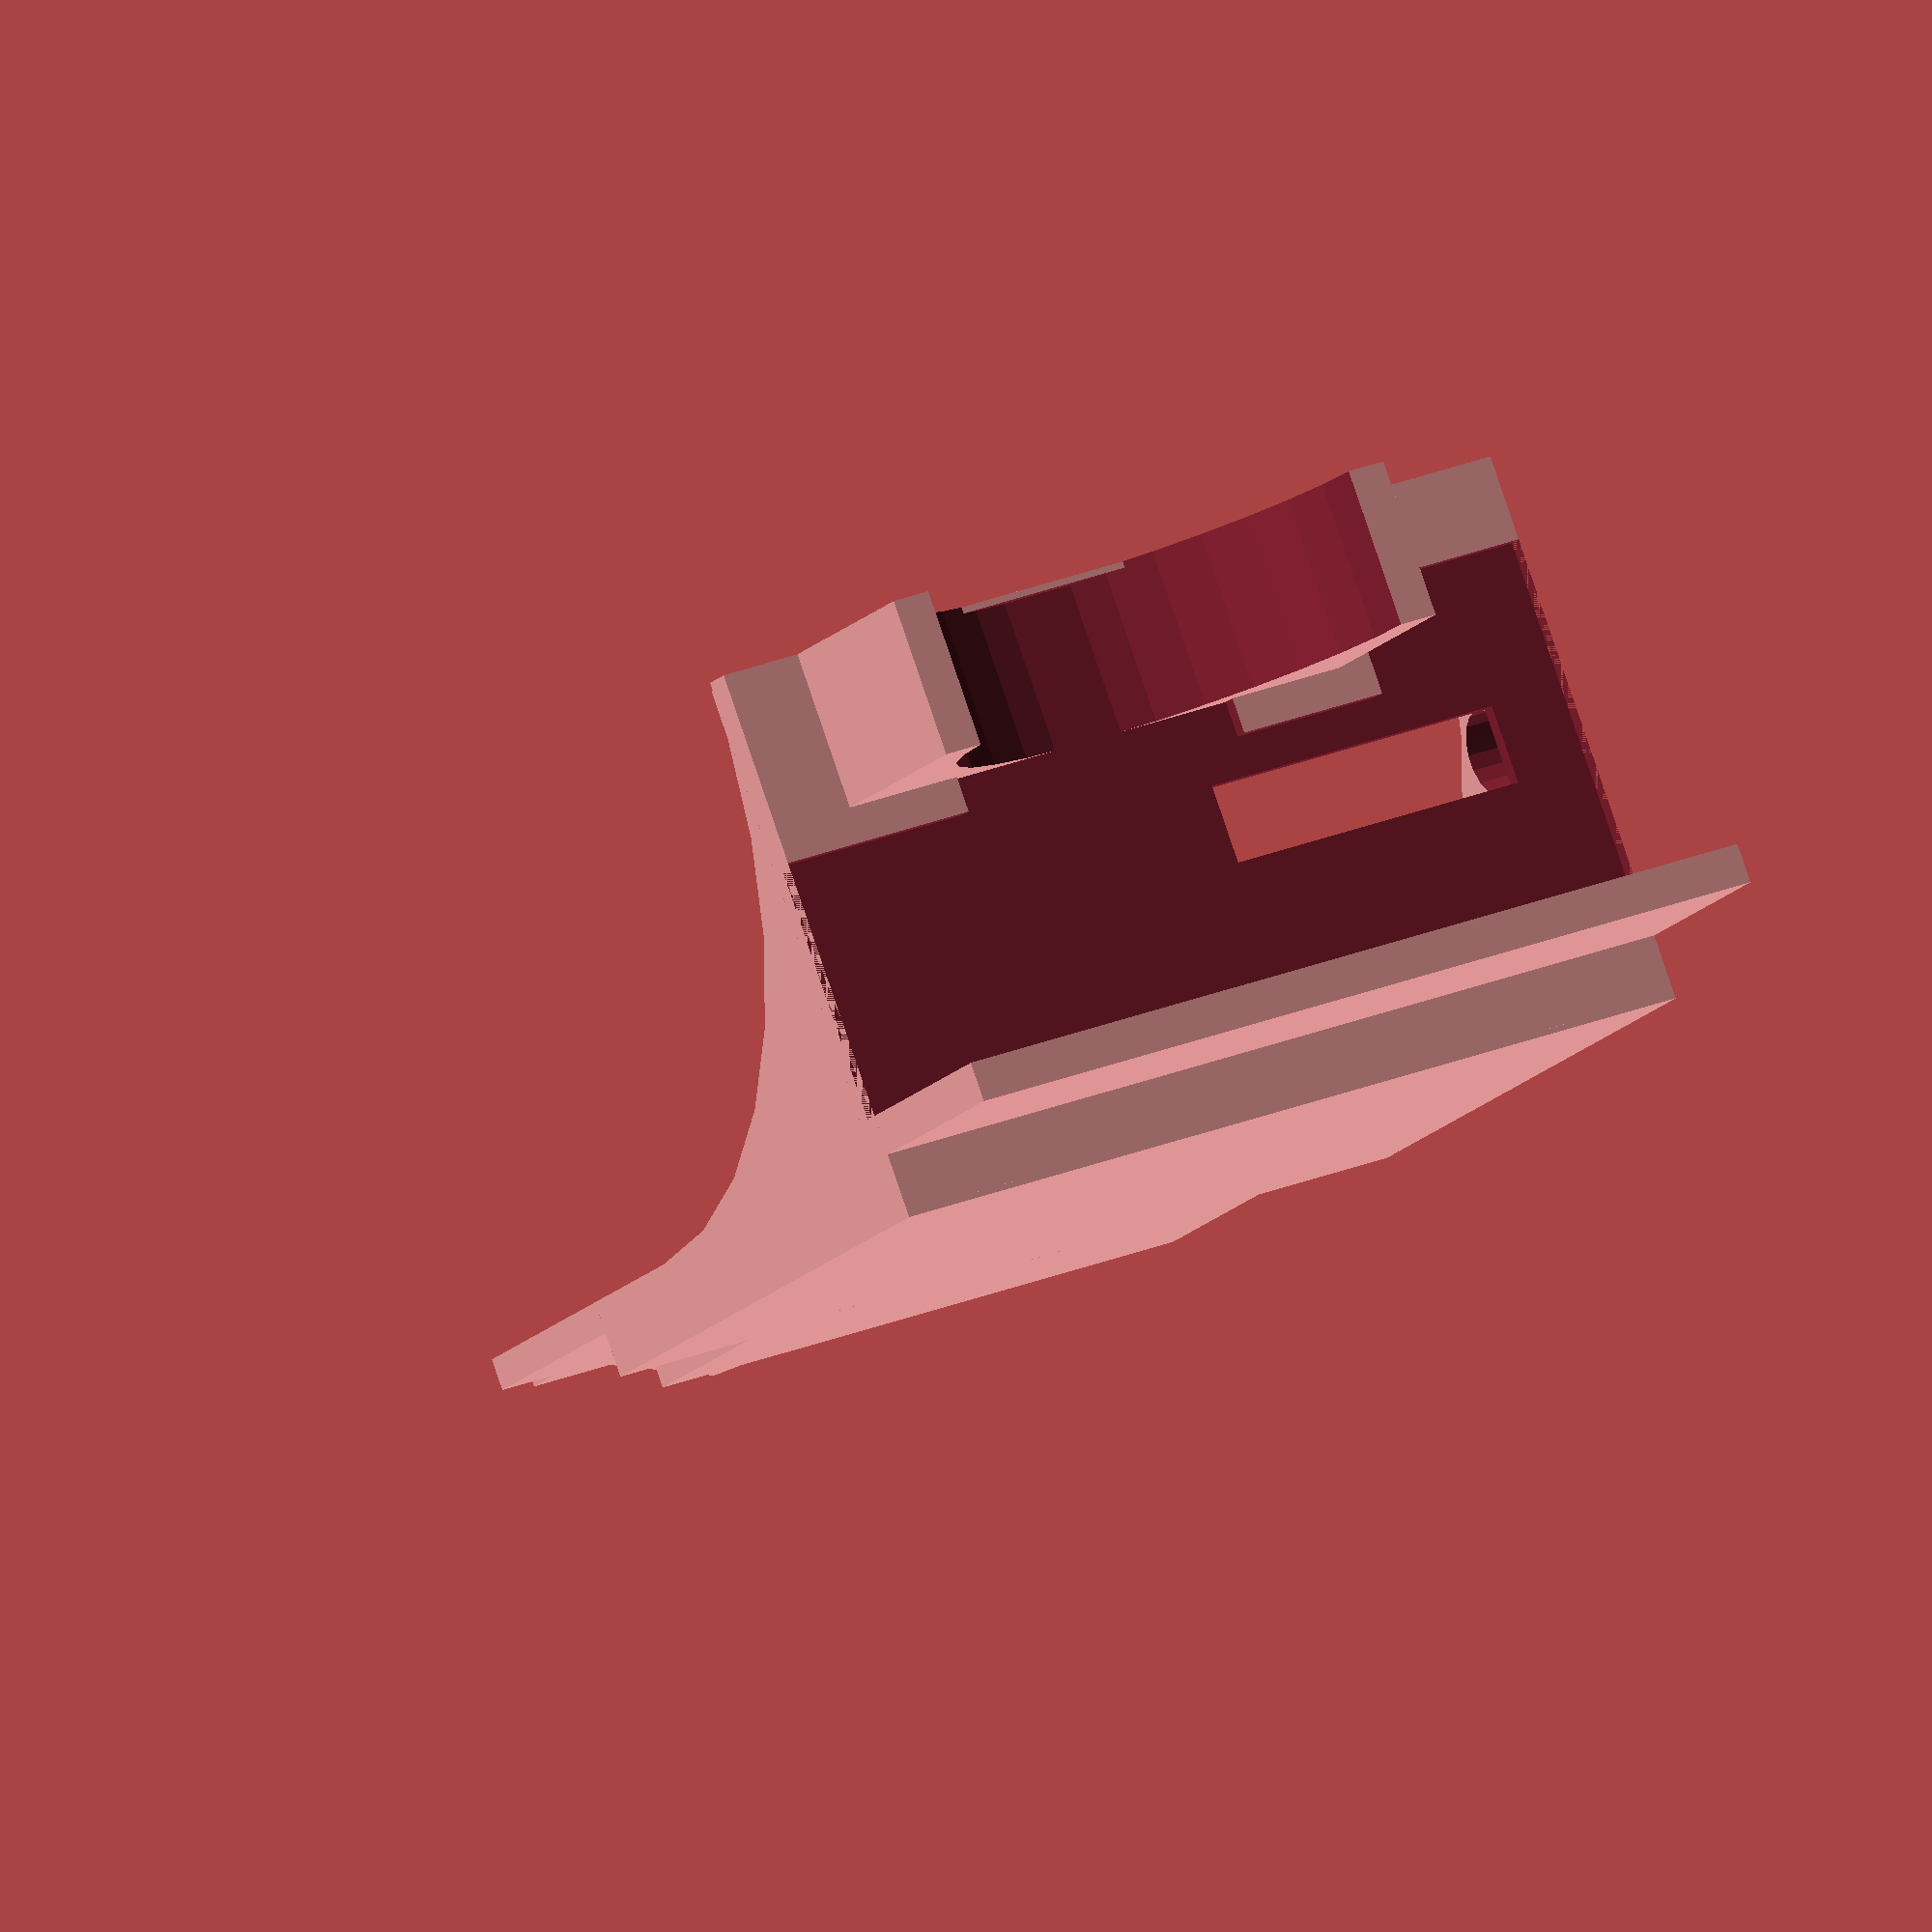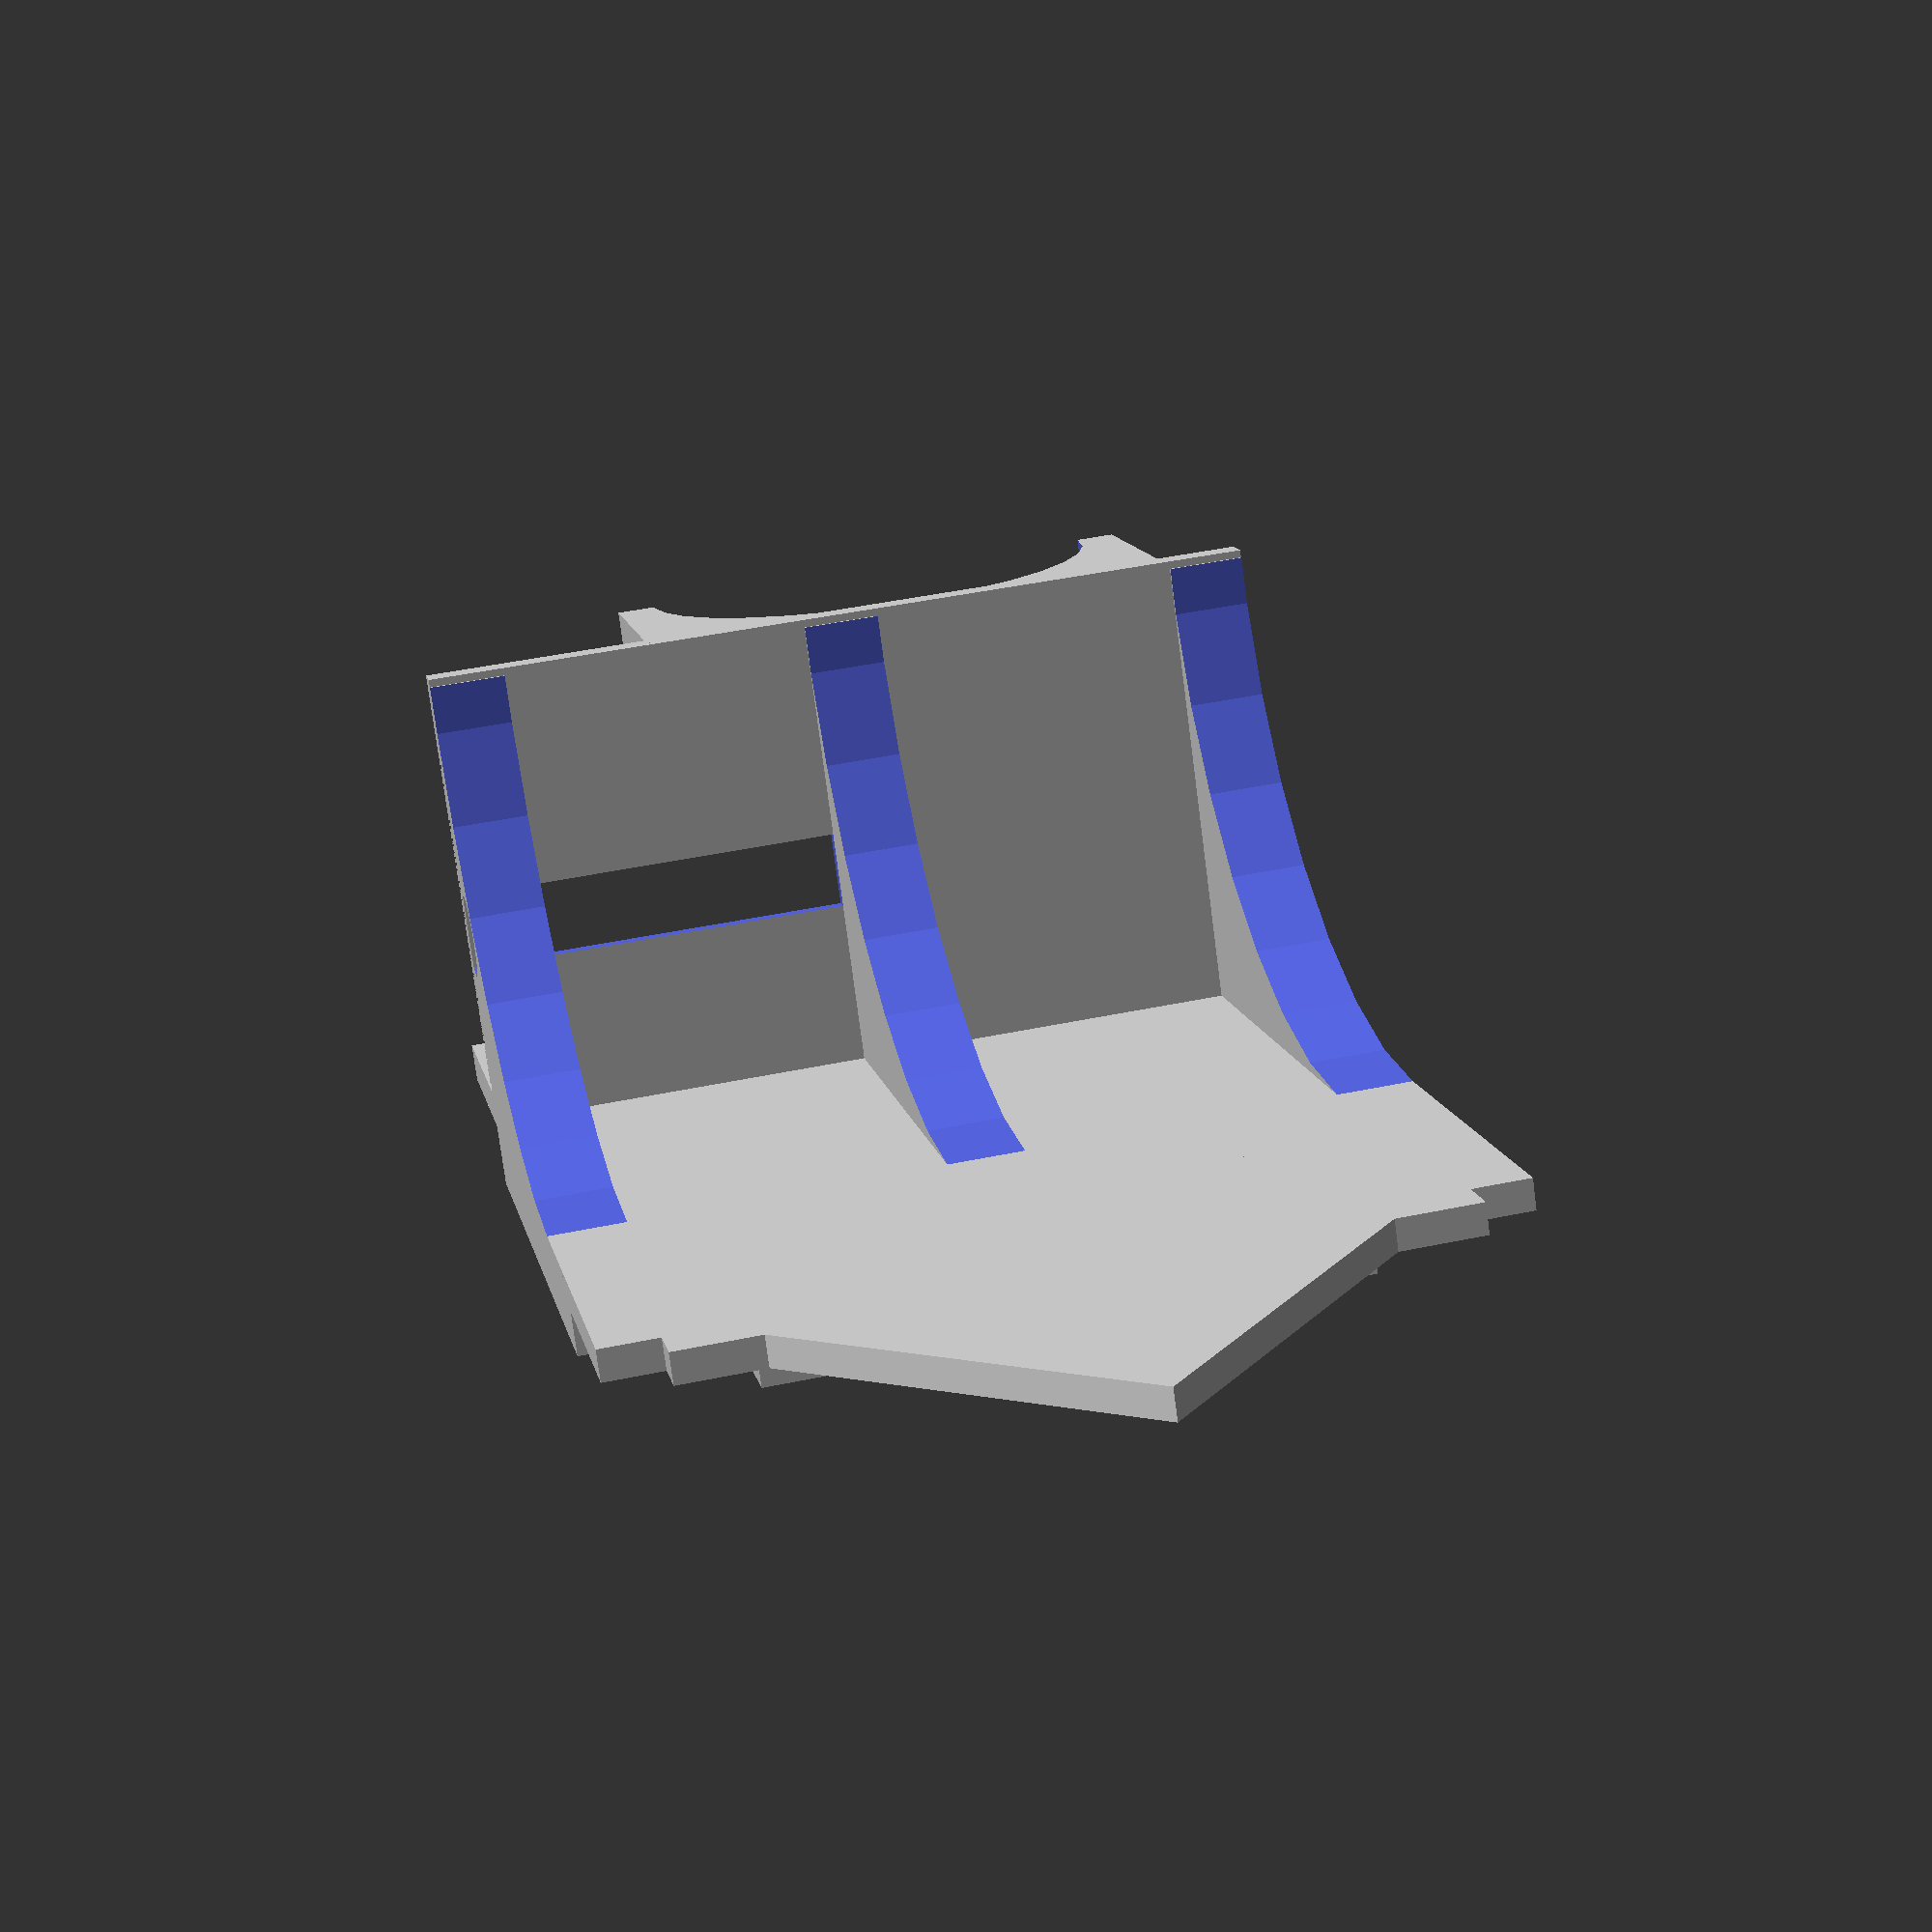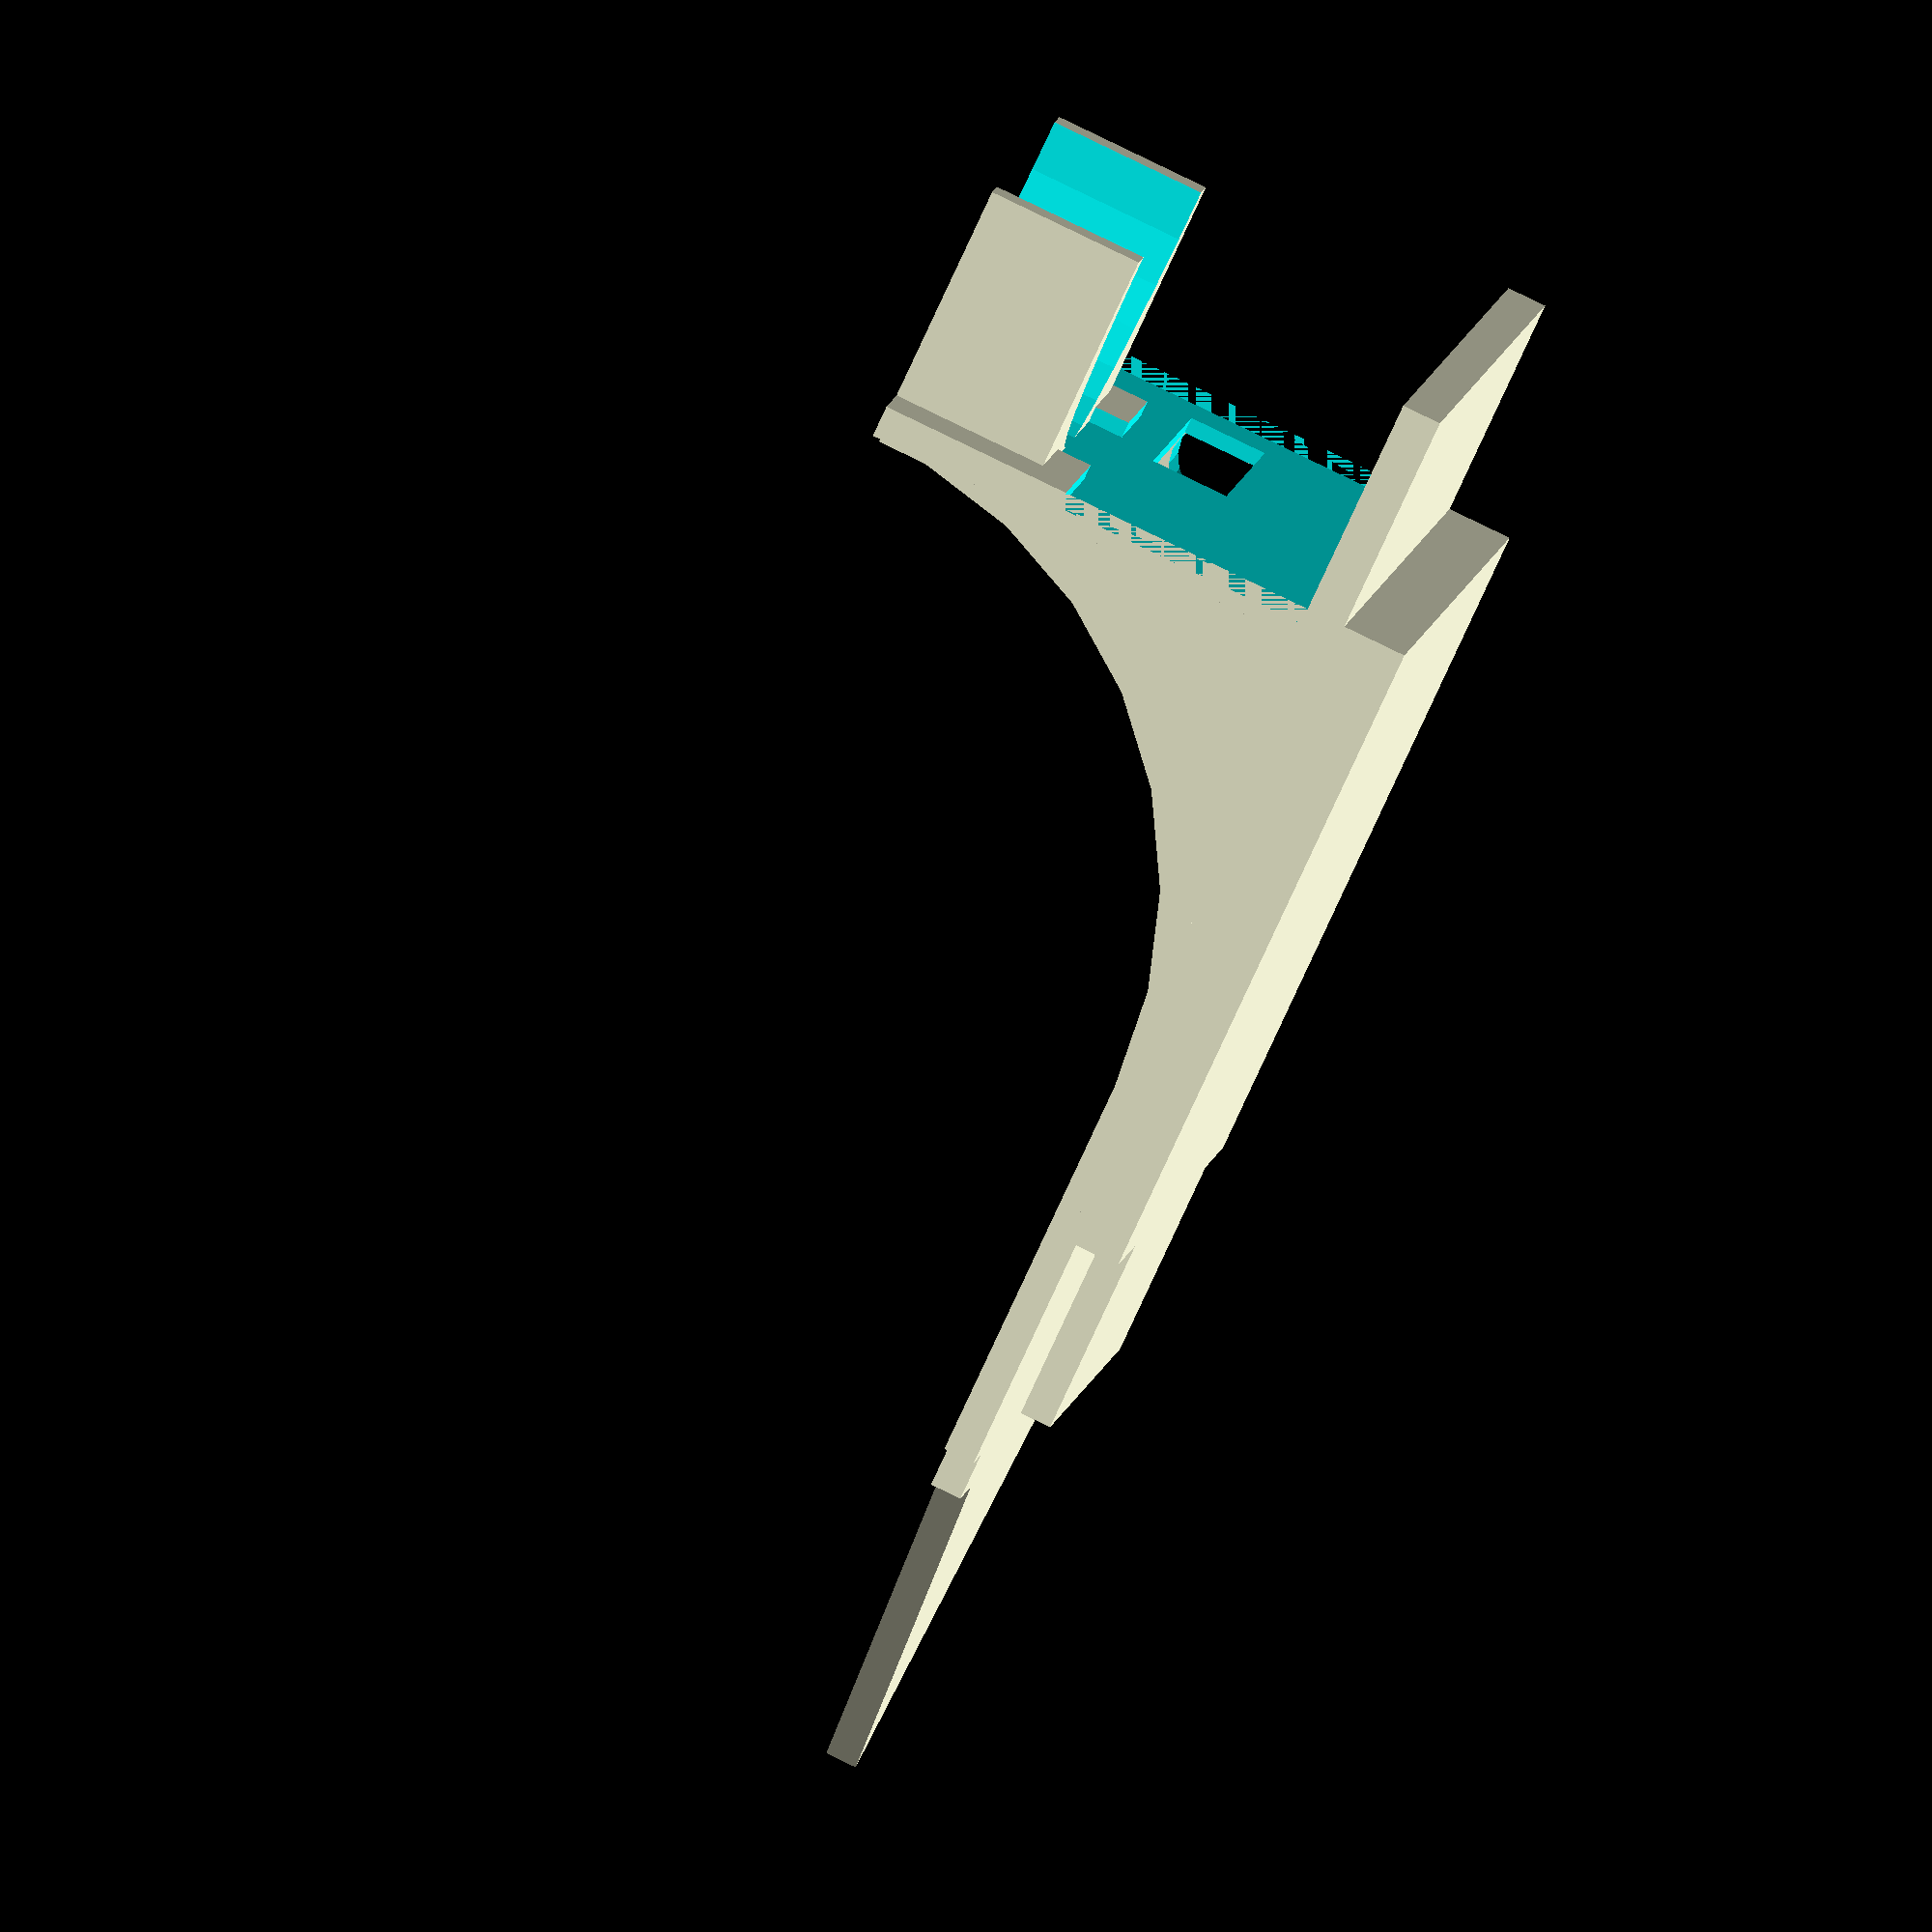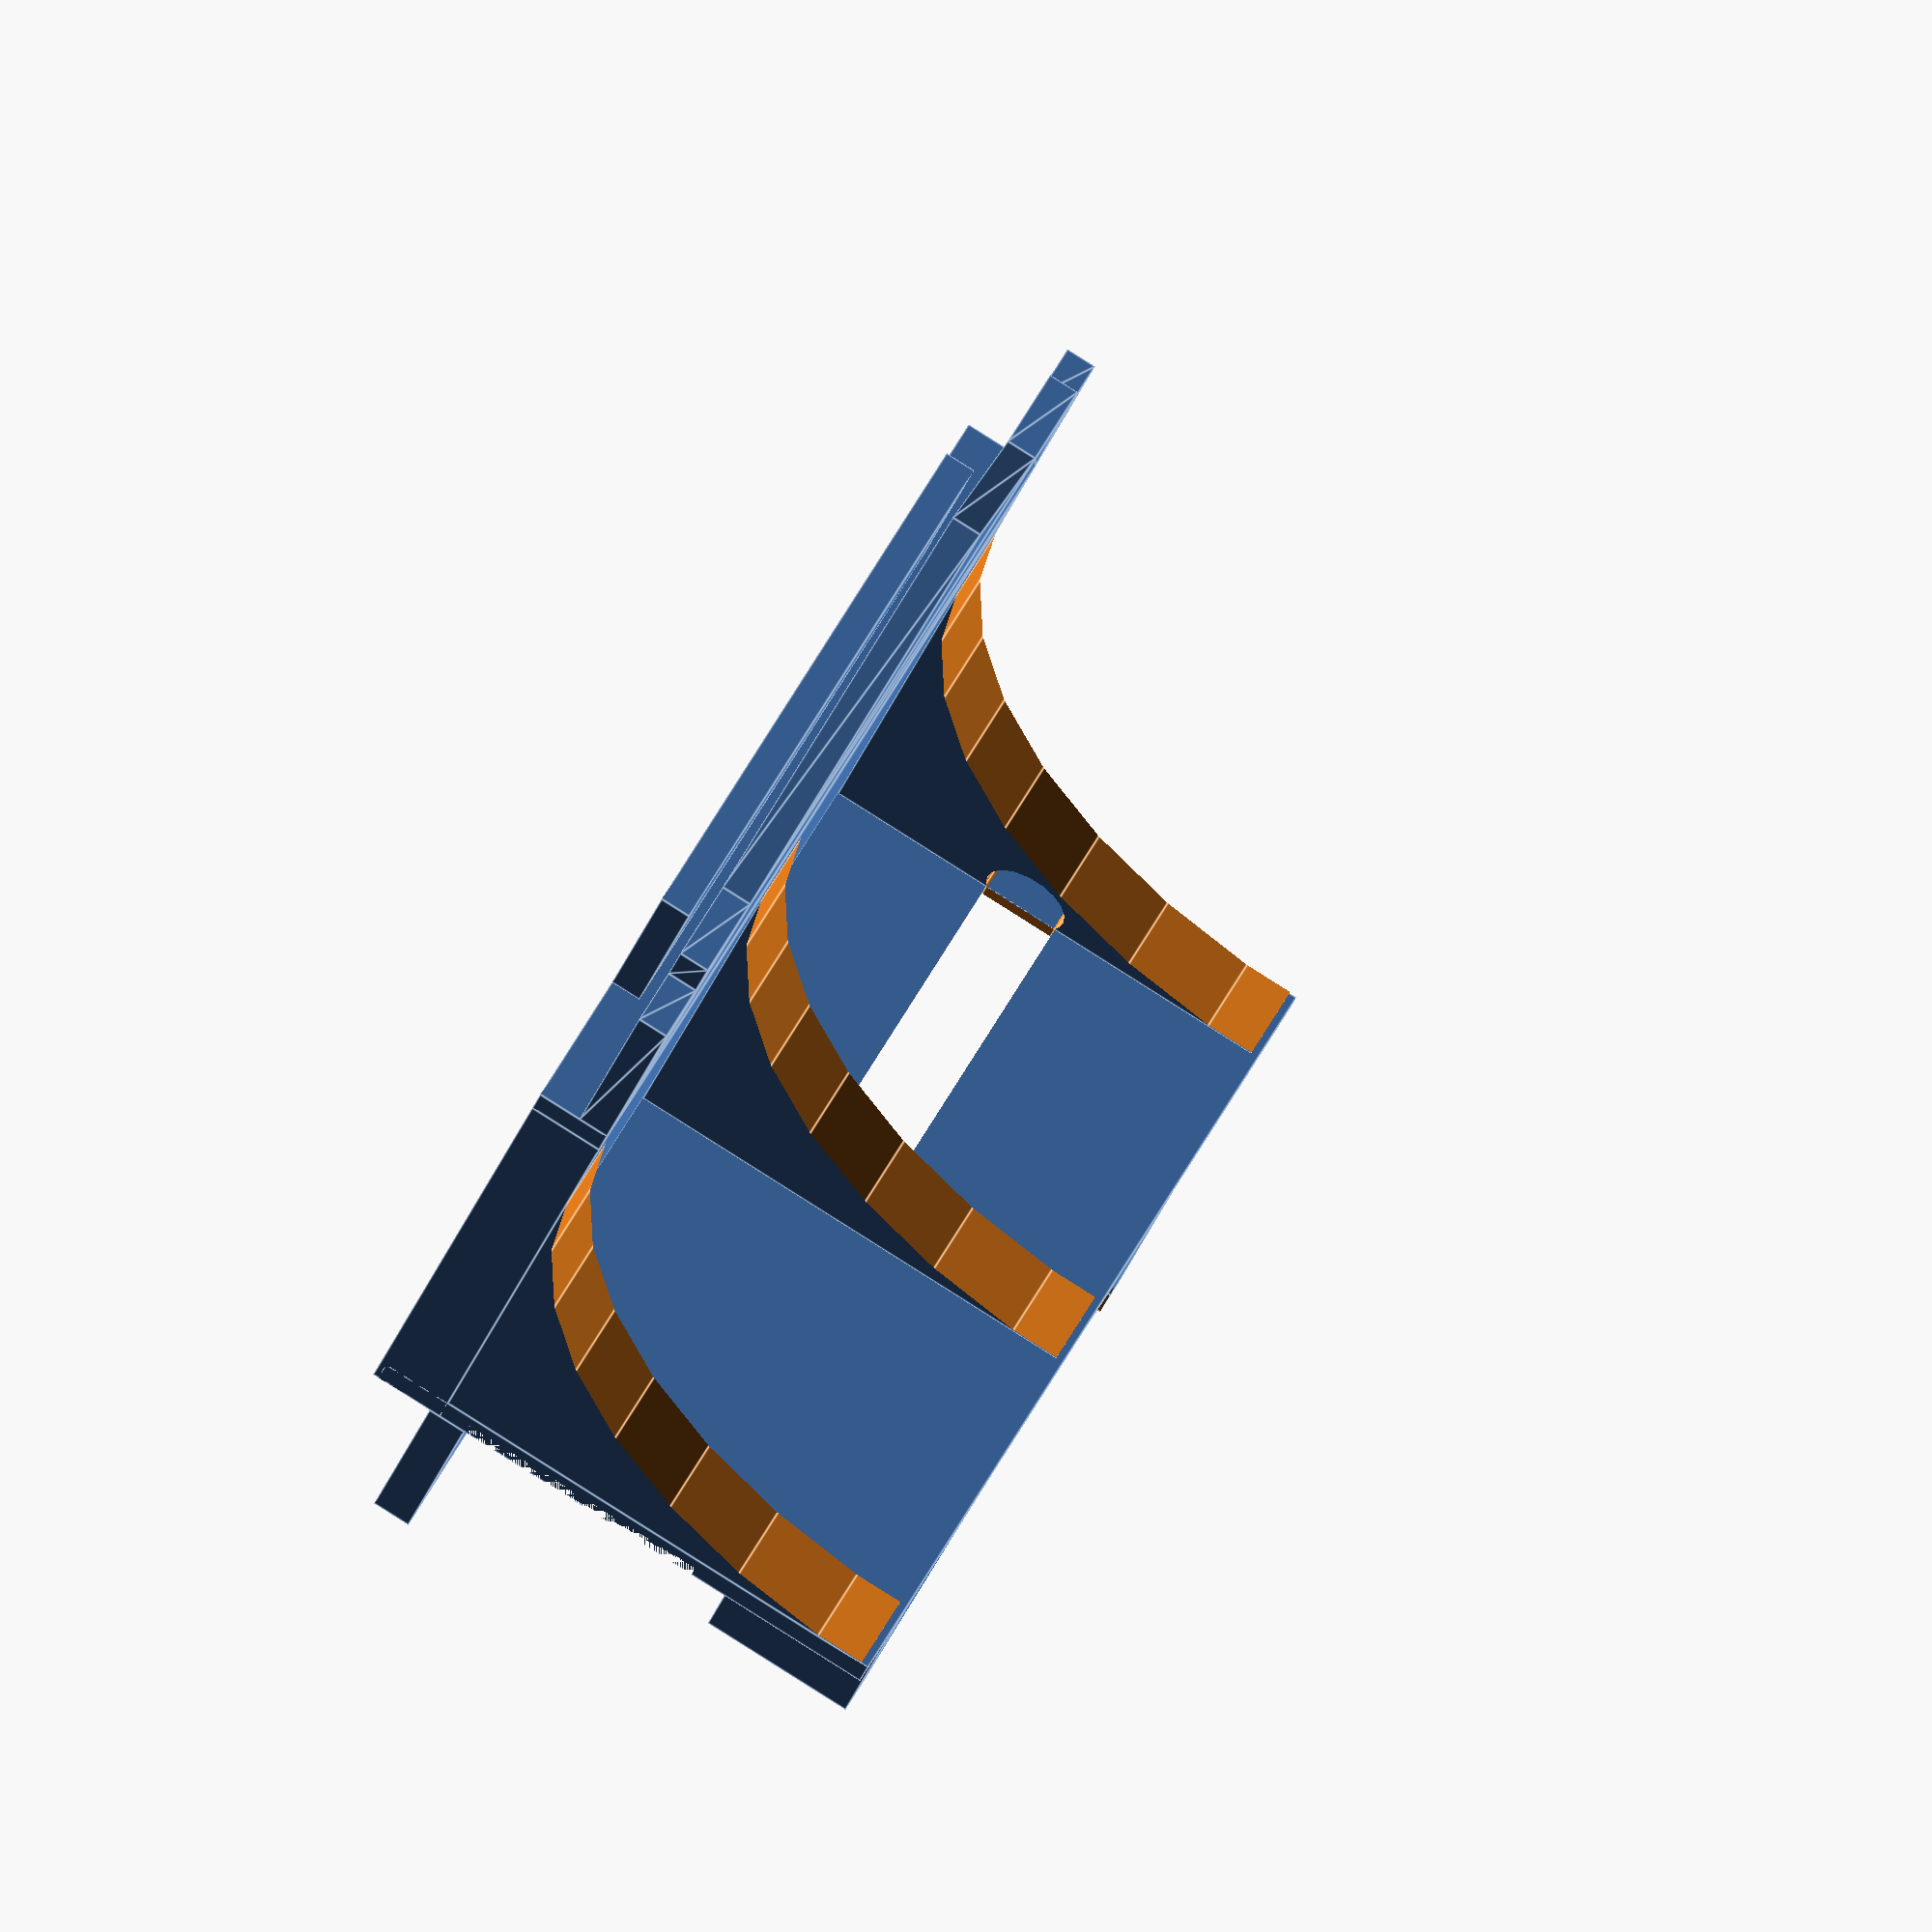
<openscad>
// The distance between the right side of the left screw and left side of the
// right screw connecting the VESA mount plate and the screen (as seen when
// sitting in front of the screen)
screws_distance = 96;

// The distance between the top sides of the two flaps that presumably have the
// screw holes for the 75x75 mm version of the VESA mount
// This distance is important, because it is the maximum width for something to
// be able to slot between the screws and these flaps in order to go deep into
// the gap between the VESA mount plate and the back of the monitor.
flaps_distance = 74;

// The length of the surface of the flap beneath the screw that needs to be
// accounted for for the main rectangular leg to be narrower by in order to be
// able to slot deep into the gap between the VESA mount plate and the monitor
flap_width = (screws_distance - flaps_distance) / 2;

// The gap between the back of the screen and the flat side of the VESA mount
// plate facing the screen - the thickness of a support leg that fits there
plate_screen_gap = 4;

// The distance between the top point of the VESA mount plate arc and the top
// side of the left and right top screws connecting the plate and the screen
// (as seen when sitting in front of the screen)
tip_screw_distance = 30;

// The distance between the top point of the VESA mount and the top of the flaps
// on the plate that prevent slotting anything below this depth unless it is at
// most as wide as the distance between the flaps.
tip_flap_distance = 36;

// The depth between the top point of the VESA mount plate arc and the possible
// flaps that could collide with a box slotted in between the screen and the
// mount plate between the two top screws
// I've test-fitted to be up to 115 mm deep and there should be no other flaps
// so it theoretically can go all the way below the monitor, but there is only
// limited value to making this too large as there are diminishing returns on
// the snugness of the assembly compared to the printing time.
tip_pit_depth = 80;

// The diameter of a single screw used to calculate the gap between two parts
// that sit supported on and by the screw when bridged over their tops
screw_diameter = 3.6;

// The thickness of the VESA mount plate the two rectangular legs sit against
// the sides of
// This is not exact, I am affording some play for ease of slotting the part
// onto the edge of the plate, but not too much so it remains snug and sturdy.
plate_thickness = 1.7;

// The size of the square columns that sit at the outside of the top left and
// right screws of the VESA mount plate forming a hook together with the main
// rectangle leg and the surface that connects the three legs together to make
// a double hook
square_leg_size = 4;

// The distance from the left side to the right side of the whole leg assembly
// (left leg column, left screw, rectangular leg, right screw, right leg column)
leg_bridge_width = square_leg_size * 2 + screw_diameter * 2 + screws_distance;

// The thickness of the arch that connects the two main surfaces
brace_width = 10;

// The radius of the cylinder that cuts out the arch shape in the brace
arch_radius = 60;

// The rectangular leg that slots in between the screen back and the VESA mount
// plate on one axis and the two top screws on the plate on the other axis
linear_extrude(plate_screen_gap) polygon([
  // The origin point
  [0, 0],
  // The widest distance covering the length between the side square legs
  [leg_bridge_width, 0],
  // The first point that makes the bridge line over the screw
  [leg_bridge_width, tip_screw_distance],
  // The second point of the screw bridge line, shifted by screw width
  [leg_bridge_width - square_leg_size - screw_diameter, tip_screw_distance],
  // The surface that sits on the flap close to the screw over the flap's length
  [leg_bridge_width - square_leg_size - screw_diameter, tip_flap_distance],
  // The other side of the flap top surface that doesn't go deeper than this
  [leg_bridge_width - square_leg_size - screw_diameter - flap_width, tip_flap_distance],
  // The first point of the main rectangular leg that slots between the screws and flaps
  [leg_bridge_width / 2, tip_pit_depth],
  // The second point of the main rectangular leg that goes deep into the plate/screen gap
  [leg_bridge_width / 2, tip_pit_depth],
  // The first point of the top of the other flap that the rectangular leg is narrower by
  [square_leg_size + screw_diameter + flap_width, tip_flap_distance],
  // The second point of the top surface of the second flap next to the main leg
  [square_leg_size + screw_diameter, tip_flap_distance],
  // The first point over the bridge surface that makes the hook around the second screw
  [square_leg_size + screw_diameter, tip_screw_distance],
  // The second point over the second screw bridge layer, shifted by the screw diameter
  [0, tip_screw_distance],
]);

// The top surface that bridges the gap between the rectangular legs that hug
// the flat sides of the VESA mount plate
translate([0, -plate_screen_gap, 0]) cube([leg_bridge_width, plate_screen_gap, plate_screen_gap * 2 + plate_thickness]);

// The other rectangular leg that hugs the flat side of the VESA mount plate
// directed towards the wall as opposed to towards the back of the monitor
translate([square_leg_size + screw_diameter + flap_width, 0, plate_screen_gap + plate_thickness]) cube([flaps_distance, 25, plate_screen_gap]);

difference() {
  union() {
    // The vertical extension to raise the surface to the monitor top edge level
    translate([0, -84, 0]) cube([leg_bridge_width, 80, plate_screen_gap * 2 + plate_thickness]);

    track_offset = 12;
    track_size = 33;
    track_limit = track_offset + track_size;

    // The surface the camera sits on itself, perpendicular to the previous column
    difference() {
      translate([0, -84, -61]) cube([leg_bridge_width, 4, 70]);

      // The track in which the camera sits so it doesn't shift back and forth
      translate([0, -85, -3.5 - track_limit + track_offset]) cube([leg_bridge_width, 3, track_limit - track_offset]);
    
      // The cutout for the camera's grip handle to not crash with the track
      translate([0, -85, -2.3 - track_limit + track_offset - 15 + .1]) cube([25, 3, 15]);

      // The cutout for the camera's lens which also extends to the bottom plate
      translate([60 - (40 / 2) + 5, -85, -2.3 - track_limit + track_offset - 25 + .1]) cube([40, 3, 25]);
    }

    lens_diameter = 61;
    lens_radius = lens_diameter / 2;

    difference() {
      translate([60 - (40 / 2) + 5 + (40 / 2) - lens_radius - 5, -112, -61]) cube([lens_diameter + 10, lens_radius, 20]);
      translate([60 - (40 / 2) + 5 + (40 / 2), -112, -61.5]) cylinder(21, lens_radius, lens_radius);
    }

    plate_height = lens_radius - 2.5;
    back_thickness = 5;

    // The back plate for the camera to lean against without rocking back and forth
    translate([0, -84 - plate_height, -3.5]) cube([leg_bridge_width, plate_height, back_thickness]);
  }

  gap_width = 40.6;

  // A gap in the surface for the camera dummy battery power adapter plug to go through
  translate([10, -85, -31.5]) cube([gap_width, 6, 10]);
}

// The middle support arch holding the horizontal surface to the vertical column
difference() {
  translate([(leg_bridge_width - brace_width) / 2, -80, -arch_radius]) cube([brace_width, arch_radius, arch_radius]);
  translate([(leg_bridge_width - (brace_width + 2)) / 2, -20, -arch_radius]) rotate([0, 90, 0]) cylinder(brace_width + 2, arch_radius, arch_radius);
}

// The left support arch holding the horizontal surface to the vertical column
difference() {
  translate([leg_bridge_width - brace_width, -80, -arch_radius]) cube([brace_width, arch_radius, arch_radius]);
  translate([leg_bridge_width - (brace_width + 2) + 1, -20, -arch_radius]) rotate([0, 90, 0]) cylinder(brace_width + 2, arch_radius, arch_radius);
}

// The right support arch holding the horizontal surface to the vertical column
difference() {
  translate([0, -80, -arch_radius]) cube([brace_width, arch_radius, arch_radius]);
  translate([-1, -20, -arch_radius]) rotate([0, 90, 0]) cylinder(brace_width + 2, arch_radius, arch_radius);
  translate([-1, -77.5, -26.5]) rotate([0, 90, 0]) cylinder(12, 5.5, 5.5);
}

</openscad>
<views>
elev=95.8 azim=26.5 roll=198.8 proj=o view=wireframe
elev=256.6 azim=11.2 roll=352.6 proj=p view=wireframe
elev=96.5 azim=74.5 roll=244.2 proj=o view=wireframe
elev=91.4 azim=152.7 roll=57.8 proj=o view=edges
</views>
